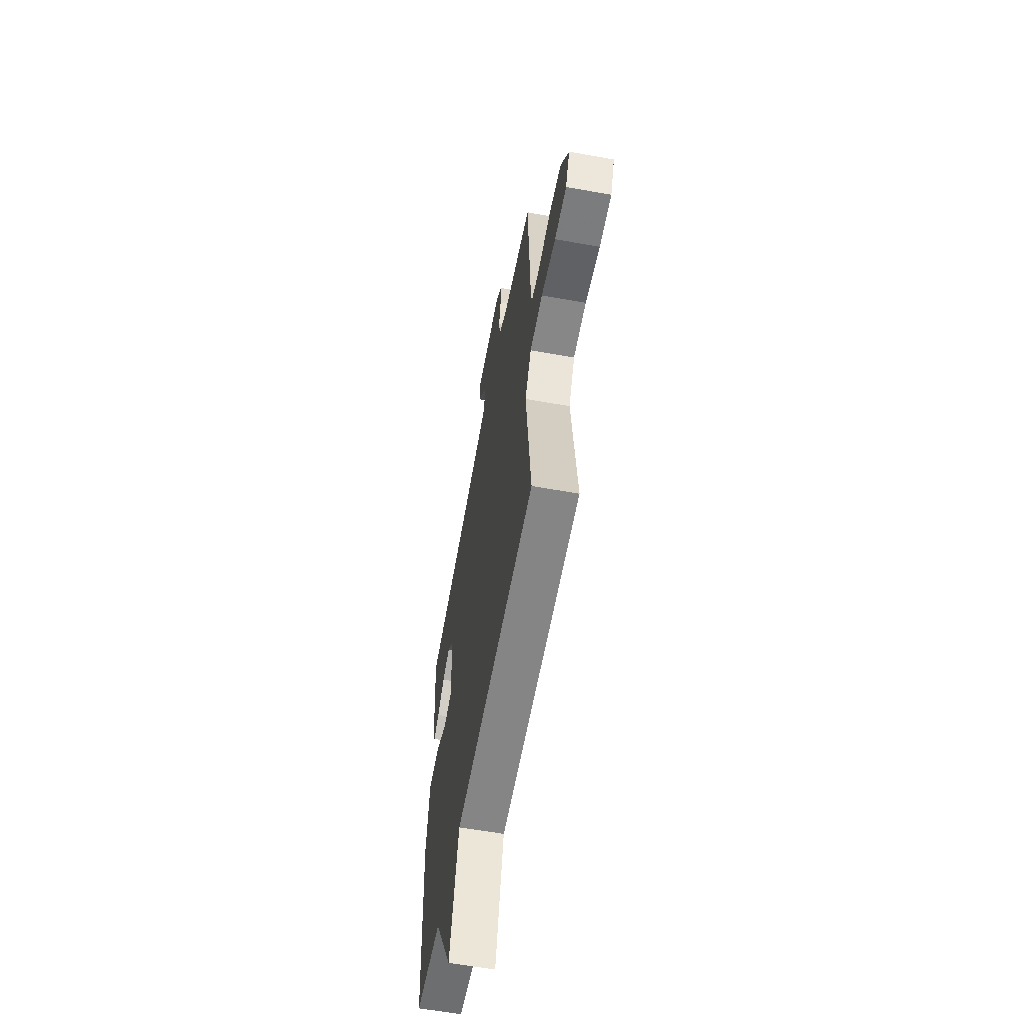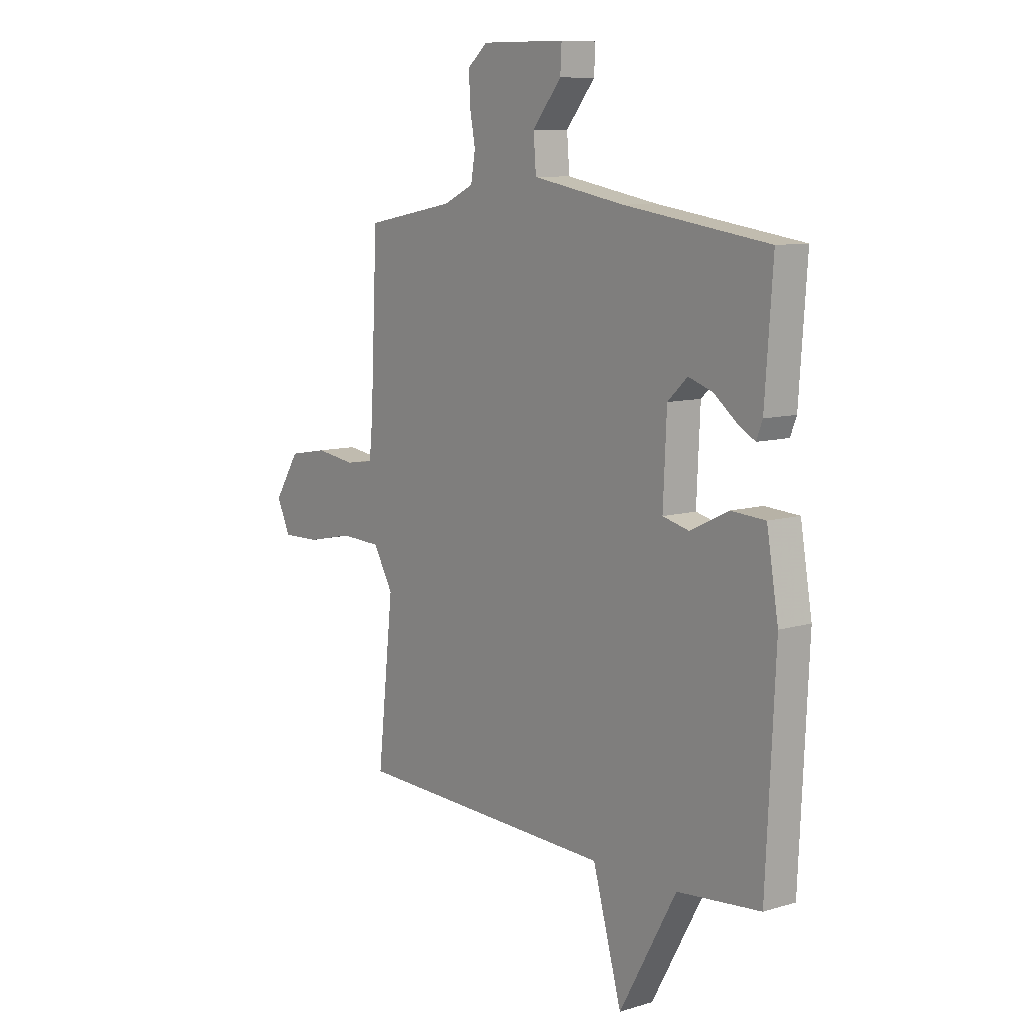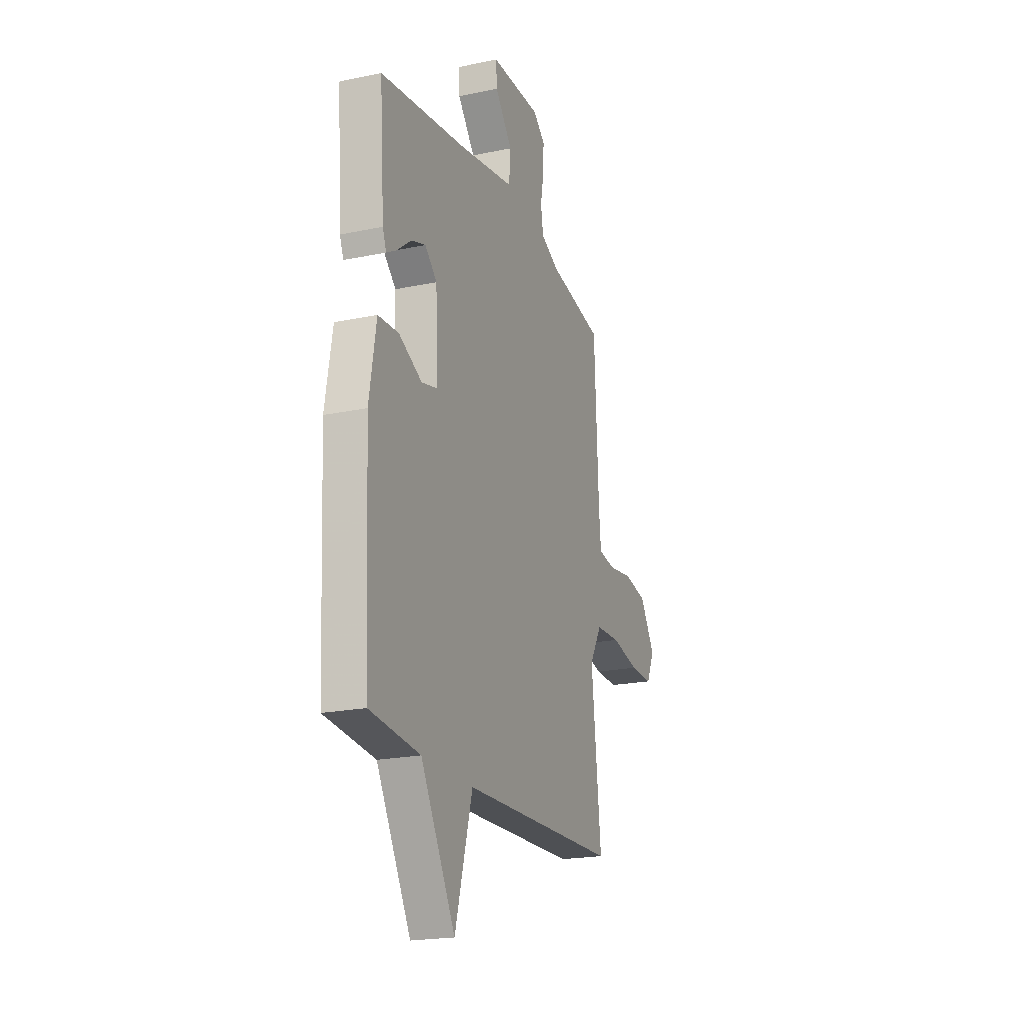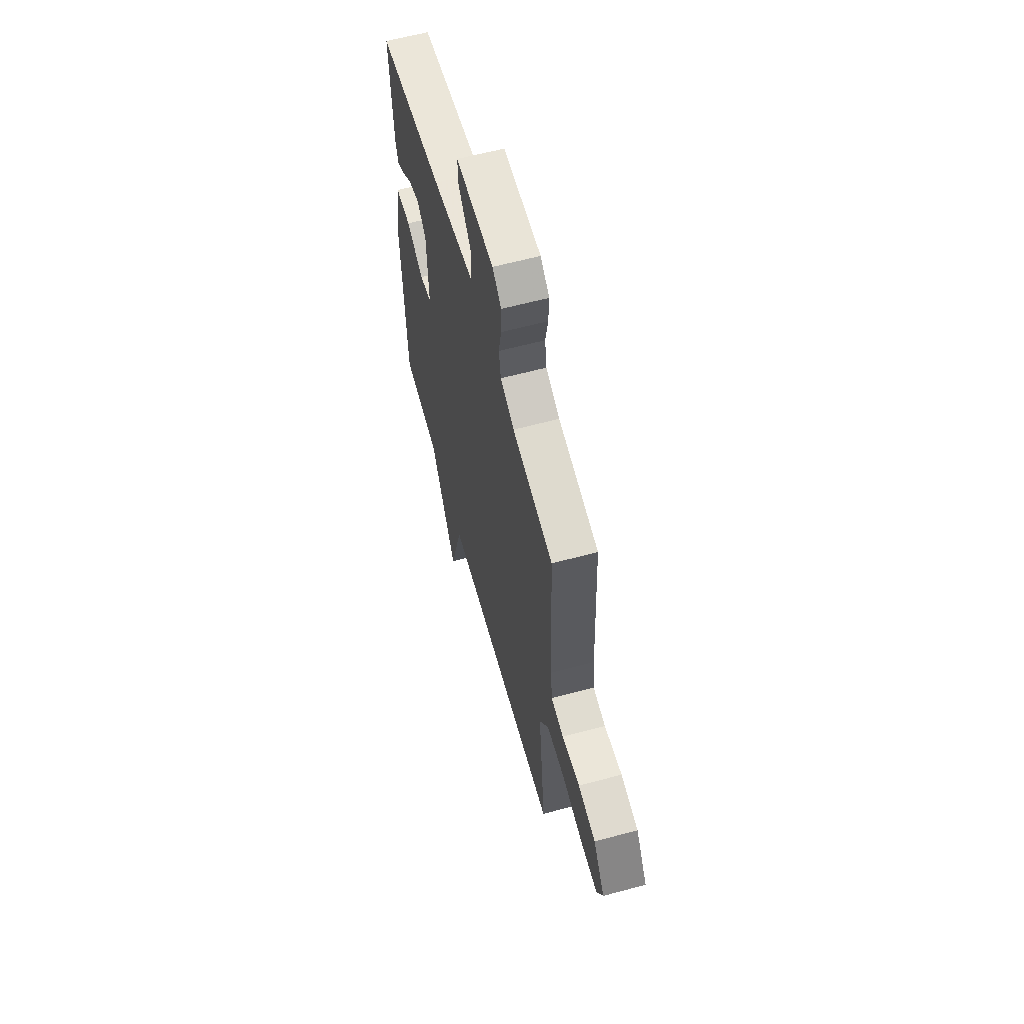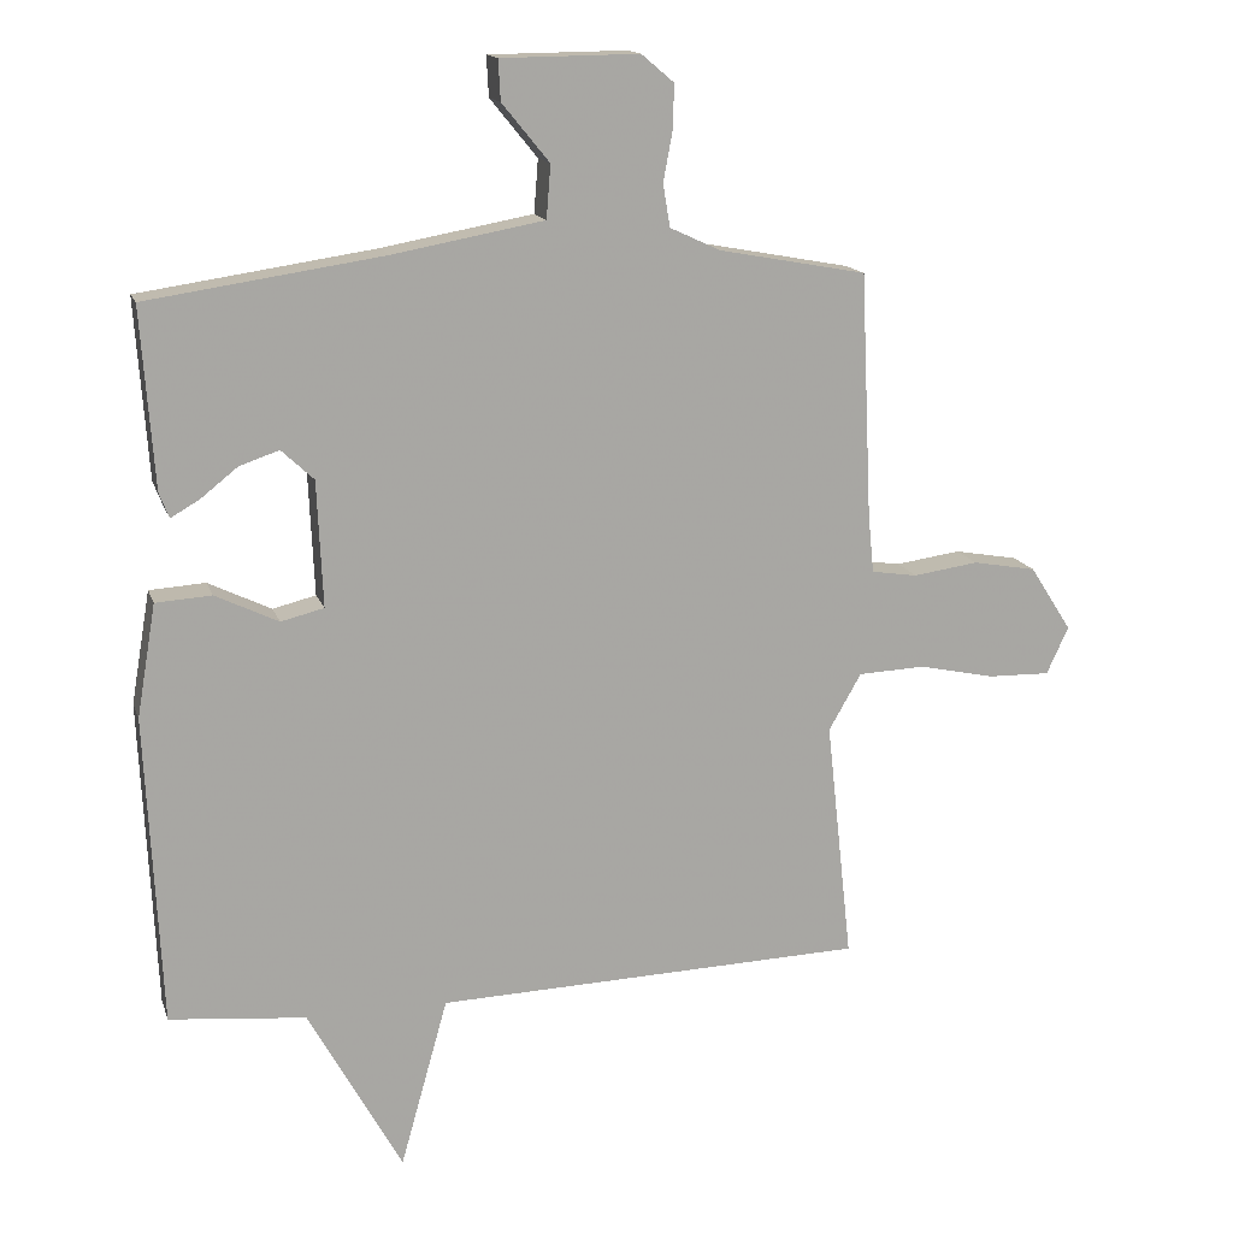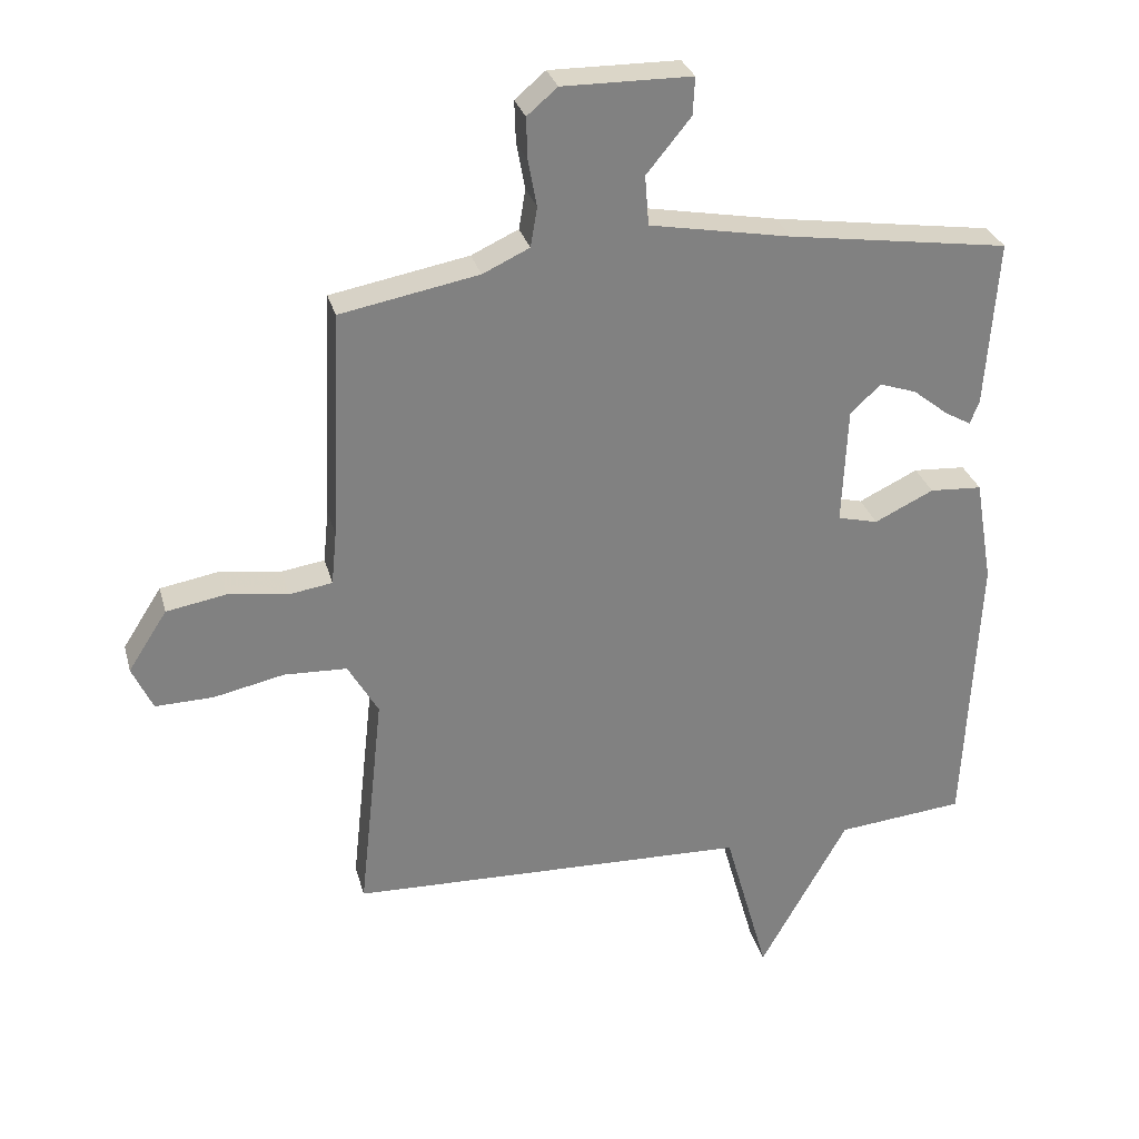
<metadata>
{"format":"obj","ext":"obj","renderer":"f3d","projection":"perspective","resolution":1024,"background":"white","views":[{"elev":-59.9,"azim":-100.4,"up":"+Z"},{"elev":9.3,"azim":51.7,"up":"+Z"},{"elev":-20.7,"azim":110.7,"up":"+Z"},{"elev":61.6,"azim":-105.3,"up":"+Z"},{"elev":15.1,"azim":164.7,"up":"+Z"},{"elev":29.7,"azim":-14.4,"up":"+Z"}]}
</metadata>
<code>
v -0.5 0.07 -0.5
v -0.463 0.07 -0.159
v -0.509 0.07 -0.079
v -0.604 0.07 -0.075
v -0.711 0.07 -0.098
v -0.799 0.07 -0.1
v -0.83 0.07 -0.033
v -0.771 0.07 0.059
v -0.681 0.07 0.075
v -0.589 0.07 0.062
v -0.524 0.07 0.072
v -0.516 0.07 0.153
v -0.5 0.07 0.5
v -0.291 0.07 0.539
v -0.22 0.07 0.572
v -0.21 0.07 0.632
v -0.223 0.07 0.702
v -0.225 0.07 0.765
v -0.179 0.07 0.804
v 0.016 0.07 0.802
v 0.013 0.07 0.745
v -0.054 0.07 0.663
v -0.048 0.07 0.588
v 0.166 0.07 0.549
v 0.5 0.07 0.5
v 0.482 0.07 0.247
v 0.468 0.07 0.211
v 0.428 0.07 0.234
v 0.375 0.07 0.276
v 0.319 0.07 0.295
v 0.273 0.07 0.252
v 0.265 0.07 0.074
v 0.326 0.07 0.059
v 0.415 0.07 0.102
v 0.494 0.07 0.097
v 0.521 0.07 -0.062
v 0.5 0.07 -0.5
v 0.307 0.07 -0.519
v 0.174 0.07 -0.758
v 0.107 0.07 -0.519
v -0.5 0 -0.5
v -0.463 0 -0.159
v -0.509 0 -0.079
v -0.604 0 -0.075
v -0.711 0 -0.098
v -0.799 0 -0.1
v -0.83 0 -0.033
v -0.771 0 0.059
v -0.681 0 0.075
v -0.589 0 0.062
v -0.524 0 0.072
v -0.516 0 0.153
v -0.5 0 0.5
v -0.291 0 0.539
v -0.22 0 0.572
v -0.21 0 0.632
v -0.223 0 0.702
v -0.225 0 0.765
v -0.179 0 0.804
v 0.016 0 0.802
v 0.013 0 0.745
v -0.054 0 0.663
v -0.048 0 0.588
v 0.166 0 0.549
v 0.5 0 0.5
v 0.482 0 0.247
v 0.468 0 0.211
v 0.428 0 0.234
v 0.375 0 0.276
v 0.319 0 0.295
v 0.273 0 0.252
v 0.265 0 0.074
v 0.326 0 0.059
v 0.415 0 0.102
v 0.494 0 0.097
v 0.521 0 -0.062
v 0.5 0 -0.5
v 0.307 0 -0.519
v 0.174 0 -0.758
v 0.107 0 -0.519
f 38 39 40
f 38 40 1
f 37 38 1
f 36 37 1
f 35 36 1
f 34 35 1
f 33 34 1
f 32 33 1 2
f 31 32 2 3
f 30 31 3 4
f 27 28 29
f 26 27 29
f 25 26 29
f 24 25 29
f 23 24 29 30
f 20 21 22
f 19 20 22
f 18 19 22
f 17 18 22
f 16 17 22
f 15 16 22 23
f 14 15 23 30
f 12 13 14 30
f 8 9 10
f 7 8 10
f 6 7 10
f 5 6 10
f 4 5 10
f 4 10 11
f 30 4 11
f 11 12 30
f 80 79 78
f 41 80 78
f 41 78 77
f 41 77 76
f 41 76 75
f 41 75 74
f 41 74 73
f 42 41 73 72
f 43 42 72 71
f 44 43 71 70
f 69 68 67
f 69 67 66
f 69 66 65
f 69 65 64
f 70 69 64 63
f 62 61 60
f 62 60 59
f 62 59 58
f 62 58 57
f 62 57 56
f 63 62 56 55
f 70 63 55 54
f 70 54 53 52
f 50 49 48
f 50 48 47
f 50 47 46
f 50 46 45
f 50 45 44
f 51 50 44
f 51 44 70
f 70 52 51
f 1 41 42 2
f 2 42 43 3
f 3 43 44 4
f 4 44 45 5
f 5 45 46 6
f 6 46 47 7
f 7 47 48 8
f 8 48 49 9
f 9 49 50 10
f 10 50 51 11
f 11 51 52 12
f 12 52 53 13
f 13 53 54 14
f 14 54 55 15
f 15 55 56 16
f 16 56 57 17
f 17 57 58 18
f 18 58 59 19
f 19 59 60 20
f 20 60 61 21
f 21 61 62 22
f 22 62 63 23
f 23 63 64 24
f 24 64 65 25
f 25 65 66 26
f 26 66 67 27
f 27 67 68 28
f 28 68 69 29
f 29 69 70 30
f 30 70 71 31
f 31 71 72 32
f 32 72 73 33
f 33 73 74 34
f 34 74 75 35
f 35 75 76 36
f 36 76 77 37
f 37 77 78 38
f 38 78 79 39
f 39 79 80 40
f 40 80 41 1

</code>
